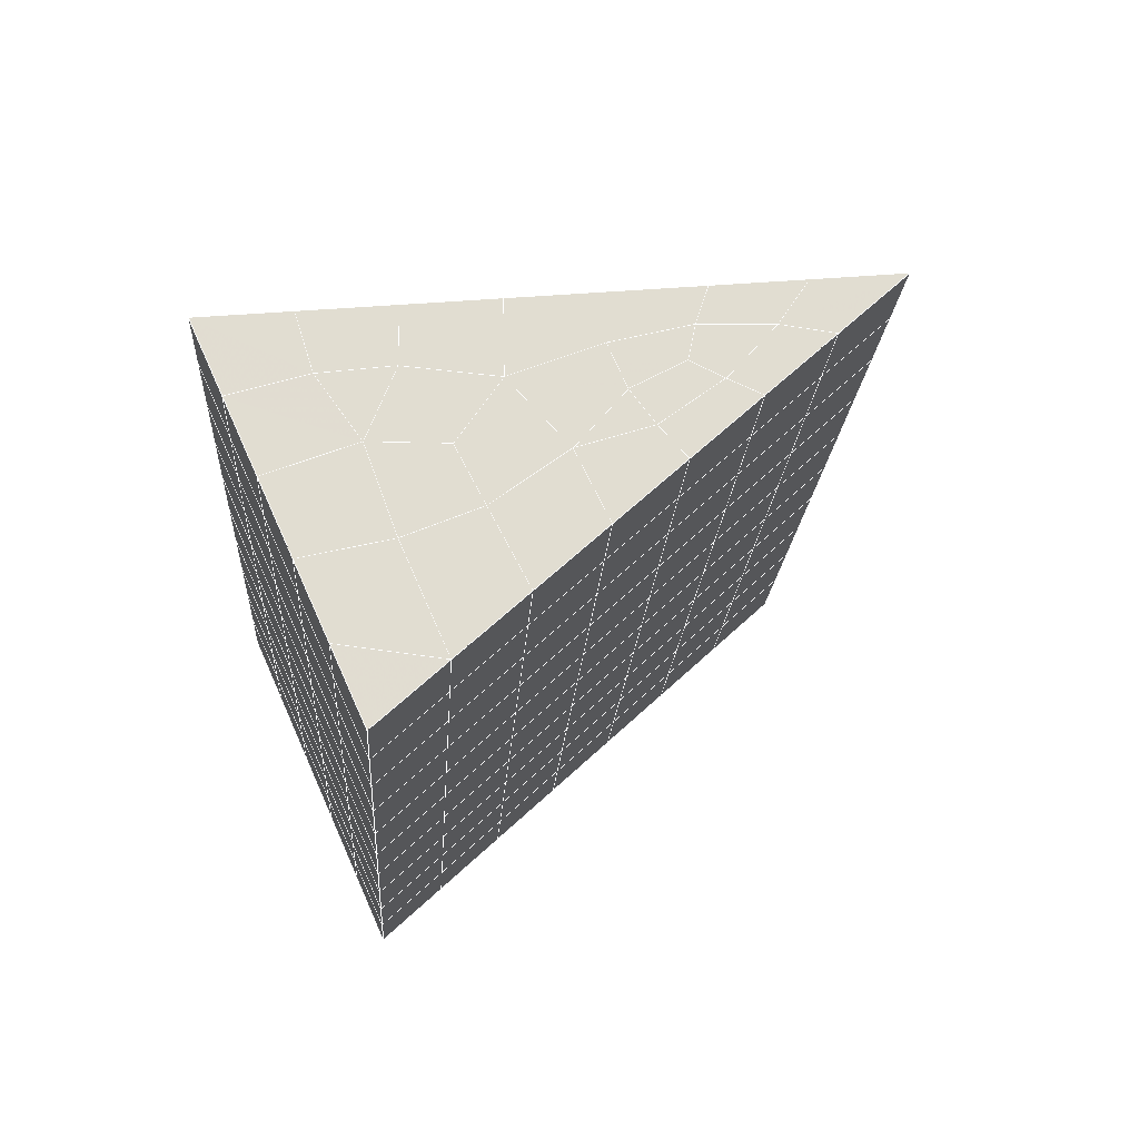
<metadata>
{"format":"obj","ext":"obj","renderer":"f3d","projection":"perspective","resolution":1024,"background":"white","views":[{"elev":71.3,"azim":-114.2,"up":"+Z"}]}
</metadata>
<code>
v 49 14.95 20.7
v 51 14.95 20.7
v 50.89 13.01 20.57
v 49.04 12.7 20.54
v 49 14.8 22.9
v 51 14.8 22.9
v 49 14.65 25.09
v 51 14.65 25.09
v 49 14.49 27.29
v 51 14.49 27.29
v 49 14.34 29.48
v 51 14.34 29.48
v 49 14.19 31.68
v 51 14.19 31.68
v 49 14.03 33.87
v 51 14.03 33.87
v 49 13.88 36.06
v 51 13.88 36.07
v 49 13.73 38.26
v 51 13.73 38.26
v 49 13.57 40.45
v 51 13.57 40.45
v 49 13.42 42.65
v 51 13.42 42.65
v 48.59 11.26 42.5
v 50.89 11.09 42.49
v 48.54 9.27 42.36
v 50.12 9.358 42.36
v 49.04 7.061 42.2
v 51.13 7.739 42.25
v 49.84 5.394 42.09
v 51.02 5.377 42.09
v 49.96 3.913 41.98
v 50.69 3.403 41.95
v 49.26 3.336 41.94
v 49.99 1.731 41.83
v 48.57 2.731 41.9
v 49.29 0.5939 41.75
v 48.57 2.885 39.71
v 49.29 0.7474 39.56
v 48.57 3.038 37.51
v 49.29 0.9007 37.36
v 48.57 3.192 35.32
v 49.29 1.054 35.17
v 48.57 3.345 33.12
v 49.29 1.208 32.97
v 48.57 3.499 30.93
v 49.29 1.361 30.78
v 48.57 3.652 28.73
v 49.29 1.515 28.58
v 48.57 3.805 26.54
v 49.29 1.668 26.39
v 48.57 3.959 24.34
v 49.29 1.821 24.2
v 48.57 4.112 22.15
v 49.29 1.975 22
v 48.57 4.266 19.96
v 49.29 2.128 19.81
v 50.01 4.638 19.98
v 50 2.75 19.85
v 51.43 4.266 19.96
v 50.71 2.128 19.81
v 51.43 4.113 22.15
v 50.71 1.975 22
v 51.43 3.959 24.34
v 50.71 1.821 24.2
v 51.43 3.806 26.54
v 50.71 1.668 26.39
v 51.43 3.652 28.73
v 50.71 1.515 28.58
v 51.43 3.499 30.93
v 50.71 1.361 30.78
v 51.43 3.345 33.12
v 50.71 1.208 32.97
v 51.43 3.192 35.32
v 50.71 1.054 35.17
v 51.43 3.038 37.51
v 50.71 0.9006 37.36
v 51.43 2.885 39.71
v 50.71 0.7473 39.56
v 51.43 2.732 41.9
v 50.71 0.5941 41.75
v 52.14 4.869 42.05
v 52.14 5.022 39.86
v 52.14 5.176 37.66
v 52.14 5.33 35.47
v 52.14 5.483 33.27
v 52.14 5.636 31.08
v 52.14 5.79 28.88
v 52.14 5.943 26.69
v 52.14 6.097 24.49
v 52.14 6.25 22.3
v 52.14 6.403 20.1
v 50.04 7.264 20.16
v 47.86 6.403 20.1
v 47.86 6.25 22.3
v 47.86 6.096 24.49
v 47.86 5.943 26.69
v 47.86 5.79 28.88
v 47.86 5.636 31.08
v 47.86 5.483 33.27
v 47.86 5.33 35.47
v 47.86 5.176 37.66
v 47.86 5.022 39.86
v 47.86 4.869 42.05
v 48.84 5.172 42.07
v 50 -1.544 41.6
v 50 -1.39 39.41
v 50 -1.237 37.21
v 50 -1.084 35.02
v 50 -0.9298 32.82
v 50 -0.7765 30.63
v 50 -0.623 28.43
v 50 -0.4695 26.24
v 50 -0.3161 24.05
v 50 -0.1628 21.85
v 50 -0.009126 19.66
v 51.49 9.277 20.31
v 52.86 8.541 20.25
v 52.19 11 20.43
v 53.57 10.68 20.4
v 52.62 12.98 20.56
v 54.29 12.82 20.55
v 53 14.95 20.7
v 55 14.95 20.7
v 53 14.8 22.9
v 55 14.8 22.9
v 53 14.65 25.09
v 55 14.65 25.09
v 53 14.49 27.29
v 55 14.49 27.29
v 53 14.34 29.48
v 55 14.34 29.48
v 53 14.19 31.68
v 55 14.19 31.68
v 53 14.03 33.87
v 55 14.03 33.87
v 53 13.88 36.06
v 55 13.88 36.07
v 53 13.73 38.26
v 55 13.73 38.26
v 53 13.57 40.45
v 55 13.57 40.45
v 53 13.42 42.65
v 55 13.42 42.65
v 52.76 11.47 42.51
v 54.29 11.28 42.5
v 52.24 9.731 42.39
v 53.57 9.145 42.35
v 52.86 7.007 42.2
v 47.14 7.007 42.2
v 46.43 9.144 42.35
v 45.71 11.28 42.5
v 47 13.42 42.65
v 47 13.57 40.45
v 47 13.73 38.26
v 47 13.88 36.06
v 47 14.03 33.87
v 47 14.19 31.68
v 47 14.34 29.48
v 47 14.49 27.29
v 47 14.65 25.09
v 47 14.8 22.9
v 47 14.95 20.7
v 47.23 13.03 20.57
v 48.83 9.466 20.32
v 50.46 10.94 20.42
v 47.14 8.541 20.25
v 47.14 8.388 22.45
v 47.14 8.234 24.64
v 47.14 8.081 26.84
v 47.14 7.927 29.03
v 47.14 7.774 31.23
v 47.14 7.62 33.42
v 47.14 7.467 35.62
v 47.14 7.313 37.81
v 47.14 7.16 40.01
v 52.86 8.388 22.45
v 52.86 8.234 24.64
v 52.86 8.081 26.84
v 52.86 7.928 29.03
v 52.86 7.774 31.23
v 52.86 7.62 33.42
v 52.86 7.467 35.62
v 52.86 7.314 37.81
v 52.86 7.16 40.01
v 53.57 9.298 40.16
v 53.57 9.451 37.96
v 53.57 9.605 35.77
v 53.57 9.758 33.57
v 53.57 9.911 31.38
v 53.57 10.07 29.18
v 53.57 10.22 26.99
v 53.57 10.37 24.79
v 53.57 10.53 22.6
v 54.29 11.44 40.3
v 54.29 11.59 38.11
v 54.29 11.74 35.92
v 54.29 11.9 33.72
v 54.29 12.05 31.53
v 54.29 12.2 29.33
v 54.29 12.36 27.14
v 54.29 12.51 24.94
v 54.29 12.66 22.75
v 47.79 11.33 20.45
v 46.43 10.68 20.4
v 46.43 10.53 22.6
v 46.43 10.37 24.79
v 46.43 10.22 26.99
v 46.43 10.06 29.18
v 46.43 9.912 31.38
v 46.43 9.758 33.57
v 46.43 9.605 35.77
v 46.43 9.451 37.96
v 46.43 9.298 40.16
v 45.71 12.82 20.55
v 45.71 12.66 22.75
v 45.71 12.51 24.94
v 45.71 12.36 27.14
v 45.71 12.2 29.33
v 45.71 12.05 31.53
v 45.71 11.9 33.72
v 45.71 11.74 35.92
v 45.71 11.59 38.11
v 45.71 11.44 40.3
v 45 14.95 20.7
v 45 14.8 22.9
v 45 14.65 25.09
v 45 14.49 27.29
v 45 14.34 29.48
v 45 14.19 31.68
v 45 14.03 33.87
v 45 13.88 36.06
v 45 13.73 38.26
v 45 13.57 40.45
v 45 13.42 42.65
v 49.96 3.913 41.98
v 49.84 5.394 42.09
v 49.04 7.061 42.2
v 47.14 7.007 42.2
v 47.14 7.16 40.01
v 47.86 5.022 39.86
v 48.57 2.885 39.71
v 49.29 0.7474 39.56
v 49.29 0.5939 41.75
v 50 -1.544 41.6
v 50.71 0.5941 41.75
v 50.71 0.7473 39.56
v 51.43 2.885 39.71
v 51.43 2.732 41.9
v 52.14 4.869 42.05
v 51.02 5.377 42.09
v 51.13 7.739 42.25
v 48.84 5.172 42.07
v 47.86 4.869 42.05
v 48.57 2.731 41.9
v 49.99 1.731 41.83
v 50.69 3.403 41.95
v 49.26 3.336 41.94
v 48.57 3.038 37.51
v 47.86 5.176 37.66
v 47.14 7.313 37.81
v 46.43 9.451 37.96
v 46.43 9.298 40.15
v 46.43 9.144 42.35
v 48.54 9.27 42.36
v 52.24 9.731 42.39
v 50.89 11.09 42.49
v 50.12 9.358 42.36
v 52.86 7.007 42.2
v 52.14 5.022 39.86
v 51.43 3.038 37.51
v 50.71 0.9006 37.36
v 50 -1.39 39.41
v 45.71 11.28 42.5
v 45.71 11.44 40.3
v 45.71 11.59 38.11
v 45.71 11.74 35.92
v 46.43 9.605 35.77
v 47.14 7.467 35.62
v 47.86 5.33 35.47
v 52.76 11.47 42.51
v 53.57 9.145 42.35
v 53.57 9.298 40.16
v 52.86 7.16 40.01
v 52.86 7.314 37.81
v 52.14 5.176 37.66
v 52.14 5.33 35.47
v 51.43 3.192 35.32
v 51.43 3.345 33.12
v 50.71 1.208 32.97
v 50.71 1.054 35.17
v 50 -1.084 35.02
v 50 -1.237 37.21
v 49.29 0.9007 37.36
v 54.29 11.28 42.5
v 53 13.42 42.65
v 51 13.42 42.65
v 48.59 11.26 42.5
v 55 13.42 42.65
v 55 13.57 40.45
v 55 13.73 38.26
v 55 13.88 36.06
v 54.29 11.74 35.92
v 54.29 11.9 33.72
v 53.57 9.758 33.57
v 53.57 9.911 31.38
v 52.86 7.774 31.23
v 52.86 7.928 29.03
v 52.14 5.79 28.88
v 52.14 5.943 26.69
v 51.43 3.806 26.54
v 51.43 3.959 24.34
v 50.71 1.821 24.2
v 50.71 1.668 26.39
v 50 -0.4695 26.24
v 50 -0.623 28.43
v 49.29 1.515 28.58
v 49.29 1.361 30.78
v 48.57 3.499 30.93
v 48.57 3.345 33.12
v 47.86 5.483 33.27
v 48.57 3.192 35.32
v 49.29 1.208 32.97
v 50 -0.7765 30.63
v 50.71 1.515 28.58
v 51.43 3.652 28.73
v 52.14 5.636 31.08
v 52.86 7.62 33.42
v 53.57 9.605 35.77
v 54.29 11.59 38.11
v 53 13.73 38.26
v 53 13.57 40.45
v 54.29 11.44 40.3
v 53.57 9.451 37.96
v 52.86 7.467 35.62
v 52.14 5.483 33.27
v 51.43 3.499 30.93
v 50.71 1.361 30.78
v 50 -0.9298 32.82
v 49.29 1.054 35.17
v 51 13.57 40.45
v 49 13.42 42.65
v 45 13.42 42.65
v 45 13.57 40.45
v 45 13.73 38.26
v 45 13.88 36.06
v 45.71 11.9 33.72
v 46.43 9.758 33.57
v 47.14 7.62 33.42
v 47 13.57 40.45
v 49 13.57 40.45
v 51 13.73 38.26
v 53 13.88 36.06
v 55 14.03 33.87
v 54.29 12.05 31.53
v 53.57 10.07 29.18
v 52.86 8.081 26.84
v 52.14 6.097 24.49
v 51.43 4.113 22.15
v 50.71 1.975 22
v 50 -0.3161 24.05
v 49.29 1.668 26.39
v 48.57 3.652 28.73
v 47.86 5.636 31.08
v 47.14 7.774 31.23
v 47.86 5.79 28.88
v 48.57 3.805 26.54
v 49.29 1.821 24.19
v 50 -0.1628 21.85
v 50.71 2.128 19.81
v 51.43 4.266 19.95
v 52.14 6.25 22.3
v 52.86 8.234 24.64
v 53.57 10.22 26.99
v 54.29 12.2 29.33
v 55 14.19 31.68
v 53 14.03 33.87
v 51 13.88 36.06
v 49 13.73 38.26
v 47 13.42 42.65
v 50 -0.009126 19.66
v 49.29 2.128 19.81
v 49.29 1.975 22
v 48.57 4.112 22.15
v 48.57 3.959 24.34
v 47.86 6.096 24.49
v 47.86 5.943 26.69
v 47.14 8.081 26.84
v 47.14 7.927 29.03
v 46.43 10.06 29.18
v 46.43 9.912 31.38
v 50 2.75 19.85
v 50.01 4.638 19.98
v 52.14 6.403 20.1
v 52.86 8.388 22.45
v 53.57 10.37 24.79
v 54.29 12.36 27.14
v 55 14.34 29.48
v 53 14.19 31.68
v 51 14.03 33.87
v 49 13.88 36.06
v 47 13.73 38.26
v 47 13.88 36.06
v 45 14.03 33.87
v 45.71 12.05 31.53
v 48.57 4.266 19.96
v 47.86 6.25 22.3
v 47.14 8.234 24.64
v 46.43 10.22 26.99
v 45.71 12.2 29.33
v 45 14.19 31.68
v 47 14.03 33.87
v 49 14.03 33.87
v 47 14.19 31.68
v 45 14.34 29.48
v 45.71 12.36 27.14
v 46.43 10.37 24.79
v 47.14 8.388 22.45
v 47.86 6.403 20.1
v 50.04 7.264 20.16
v 52.86 8.541 20.25
v 53.57 10.53 22.6
v 54.29 12.51 24.94
v 55 14.49 27.29
v 53 14.34 29.48
v 51 14.19 31.68
v 49 14.19 31.68
v 47 14.34 29.48
v 45 14.49 27.29
v 45.71 12.51 24.94
v 46.43 10.53 22.6
v 47.14 8.541 20.25
v 51.49 9.277 20.31
v 53.57 10.68 20.4
v 54.29 12.66 22.75
v 55 14.65 25.09
v 53 14.49 27.29
v 51 14.34 29.48
v 49 14.34 29.48
v 47 14.49 27.29
v 45 14.65 25.09
v 45.71 12.66 22.75
v 46.43 10.68 20.4
v 48.83 9.466 20.32
v 55 14.95 20.7
v 53 14.95 20.7
v 52.62 12.98 20.56
v 50.89 13.01 20.57
v 50.46 10.94 20.42
v 52.19 11 20.43
v 54.29 12.82 20.55
v 55 14.8 22.9
v 53 14.8 22.9
v 53 14.65 25.09
v 51 14.65 25.09
v 49 14.65 25.09
v 47 14.65 25.09
v 45 14.8 22.9
v 45.71 12.82 20.55
v 47.79 11.33 20.45
v 51 14.49 27.29
v 49 14.49 27.29
v 51 14.8 22.9
v 51 14.95 20.7
v 49 14.8 22.9
v 47 14.8 22.9
v 45 14.95 20.7
v 47.23 13.03 20.57
v 49.04 12.7 20.54
v 49 14.95 20.7
v 47 14.95 20.7
f 1 2 3
f 1 3 4
f 5 6 2
f 5 2 1
f 7 8 6
f 7 6 5
f 9 10 8
f 9 8 7
f 11 12 10
f 11 10 9
f 13 14 12
f 13 12 11
f 15 16 14
f 15 14 13
f 17 18 16
f 17 16 15
f 19 20 18
f 19 18 17
f 21 22 20
f 21 20 19
f 23 24 22
f 23 22 21
f 25 26 24
f 25 24 23
f 27 28 26
f 27 26 25
f 29 30 28
f 29 28 27
f 31 32 30
f 31 30 29
f 33 34 32
f 33 32 31
f 35 36 34
f 35 34 33
f 37 38 36
f 37 36 35
f 39 40 38
f 39 38 37
f 41 42 40
f 41 40 39
f 43 44 42
f 43 42 41
f 45 46 44
f 45 44 43
f 47 48 46
f 47 46 45
f 49 50 48
f 49 48 47
f 51 52 50
f 51 50 49
f 53 54 52
f 53 52 51
f 55 56 54
f 55 54 53
f 57 58 56
f 57 56 55
f 59 60 58
f 59 58 57
f 61 62 60
f 61 60 59
f 63 64 62
f 63 62 61
f 65 66 64
f 65 64 63
f 67 68 66
f 67 66 65
f 69 70 68
f 69 68 67
f 71 72 70
f 71 70 69
f 73 74 72
f 73 72 71
f 75 76 74
f 75 74 73
f 77 78 76
f 77 76 75
f 79 80 78
f 79 78 77
f 81 82 80
f 81 80 79
f 34 36 82
f 34 82 81
f 81 83 32
f 81 32 34
f 79 84 83
f 79 83 81
f 77 85 84
f 77 84 79
f 75 86 85
f 75 85 77
f 73 87 86
f 73 86 75
f 71 88 87
f 71 87 73
f 69 89 88
f 69 88 71
f 67 90 89
f 67 89 69
f 65 91 90
f 65 90 67
f 63 92 91
f 63 91 65
f 61 93 92
f 61 92 63
f 59 94 93
f 59 93 61
f 57 95 94
f 57 94 59
f 55 96 95
f 55 95 57
f 53 97 96
f 53 96 55
f 51 98 97
f 51 97 53
f 49 99 98
f 49 98 51
f 47 100 99
f 47 99 49
f 45 101 100
f 45 100 47
f 43 102 101
f 43 101 45
f 41 103 102
f 41 102 43
f 39 104 103
f 39 103 41
f 37 105 104
f 37 104 39
f 35 106 105
f 35 105 37
f 33 31 106
f 33 106 35
f 107 82 36
f 107 36 38
f 108 80 82
f 108 82 107
f 109 78 80
f 109 80 108
f 110 76 78
f 110 78 109
f 111 74 76
f 111 76 110
f 112 72 74
f 112 74 111
f 113 70 72
f 113 72 112
f 114 68 70
f 114 70 113
f 115 66 68
f 115 68 114
f 116 64 66
f 116 66 115
f 117 62 64
f 117 64 116
f 58 60 62
f 58 62 117
f 116 56 58
f 116 58 117
f 115 54 56
f 115 56 116
f 114 52 54
f 114 54 115
f 113 50 52
f 113 52 114
f 112 48 50
f 112 50 113
f 111 46 48
f 111 48 112
f 110 44 46
f 110 46 111
f 109 42 44
f 109 44 110
f 108 40 42
f 108 42 109
f 107 38 40
f 107 40 108
f 118 119 93
f 118 93 94
f 120 121 119
f 120 119 118
f 122 123 121
f 122 121 120
f 124 125 123
f 124 123 122
f 126 127 125
f 126 125 124
f 128 129 127
f 128 127 126
f 130 131 129
f 130 129 128
f 132 133 131
f 132 131 130
f 134 135 133
f 134 133 132
f 136 137 135
f 136 135 134
f 138 139 137
f 138 137 136
f 140 141 139
f 140 139 138
f 142 143 141
f 142 141 140
f 144 145 143
f 144 143 142
f 146 147 145
f 146 145 144
f 148 149 147
f 148 147 146
f 30 150 149
f 30 149 148
f 32 83 150
f 32 150 30
f 29 151 105
f 29 105 106
f 27 152 151
f 27 151 29
f 25 153 152
f 25 152 27
f 23 154 153
f 23 153 25
f 21 155 154
f 21 154 23
f 19 156 155
f 19 155 21
f 17 157 156
f 17 156 19
f 15 158 157
f 15 157 17
f 13 159 158
f 13 158 15
f 11 160 159
f 11 159 13
f 9 161 160
f 9 160 11
f 7 162 161
f 7 161 9
f 5 163 162
f 5 162 7
f 1 164 163
f 1 163 5
f 4 165 164
f 4 164 1
f 94 166 167
f 94 167 118
f 95 168 166
f 95 166 94
f 96 169 168
f 96 168 95
f 97 170 169
f 97 169 96
f 98 171 170
f 98 170 97
f 99 172 171
f 99 171 98
f 100 173 172
f 100 172 99
f 101 174 173
f 101 173 100
f 102 175 174
f 102 174 101
f 103 176 175
f 103 175 102
f 104 177 176
f 104 176 103
f 105 151 177
f 105 177 104
f 178 92 93
f 178 93 119
f 179 91 92
f 179 92 178
f 180 90 91
f 180 91 179
f 181 89 90
f 181 90 180
f 182 88 89
f 182 89 181
f 183 87 88
f 183 88 182
f 184 86 87
f 184 87 183
f 185 85 86
f 185 86 184
f 186 84 85
f 186 85 185
f 150 83 84
f 150 84 186
f 186 187 149
f 186 149 150
f 185 188 187
f 185 187 186
f 184 189 188
f 184 188 185
f 183 190 189
f 183 189 184
f 182 191 190
f 182 190 183
f 181 192 191
f 181 191 182
f 180 193 192
f 180 192 181
f 179 194 193
f 179 193 180
f 178 195 194
f 178 194 179
f 119 121 195
f 119 195 178
f 187 196 147
f 187 147 149
f 188 197 196
f 188 196 187
f 189 198 197
f 189 197 188
f 190 199 198
f 190 198 189
f 191 200 199
f 191 199 190
f 192 201 200
f 192 200 191
f 193 202 201
f 193 201 192
f 194 203 202
f 194 202 193
f 195 204 203
f 195 203 194
f 121 123 204
f 121 204 195
f 196 143 145
f 196 145 147
f 197 141 143
f 197 143 196
f 198 139 141
f 198 141 197
f 199 137 139
f 199 139 198
f 200 135 137
f 200 137 199
f 201 133 135
f 201 135 200
f 202 131 133
f 202 133 201
f 203 129 131
f 203 131 202
f 204 127 129
f 204 129 203
f 123 125 127
f 123 127 204
f 166 205 4
f 166 4 167
f 168 206 205
f 168 205 166
f 169 207 206
f 169 206 168
f 170 208 207
f 170 207 169
f 171 209 208
f 171 208 170
f 172 210 209
f 172 209 171
f 173 211 210
f 173 210 172
f 174 212 211
f 174 211 173
f 175 213 212
f 175 212 174
f 176 214 213
f 176 213 175
f 177 215 214
f 177 214 176
f 151 152 215
f 151 215 177
f 144 24 26
f 144 26 146
f 142 22 24
f 142 24 144
f 140 20 22
f 140 22 142
f 138 18 20
f 138 20 140
f 136 16 18
f 136 18 138
f 134 14 16
f 134 16 136
f 132 12 14
f 132 14 134
f 130 10 12
f 130 12 132
f 128 8 10
f 128 10 130
f 126 6 8
f 126 8 128
f 124 2 6
f 124 6 126
f 122 3 2
f 122 2 124
f 120 167 3
f 120 3 122
f 206 216 165
f 206 165 205
f 207 217 216
f 207 216 206
f 208 218 217
f 208 217 207
f 209 219 218
f 209 218 208
f 210 220 219
f 210 219 209
f 211 221 220
f 211 220 210
f 212 222 221
f 212 221 211
f 213 223 222
f 213 222 212
f 214 224 223
f 214 223 213
f 215 225 224
f 215 224 214
f 152 153 225
f 152 225 215
f 216 226 164
f 216 164 165
f 217 227 226
f 217 226 216
f 218 228 227
f 218 227 217
f 219 229 228
f 219 228 218
f 220 230 229
f 220 229 219
f 221 231 230
f 221 230 220
f 222 232 231
f 222 231 221
f 223 233 232
f 223 232 222
f 224 234 233
f 224 233 223
f 225 235 234
f 225 234 224
f 153 236 235
f 153 235 225
f 227 163 164
f 227 164 226
f 228 162 163
f 228 163 227
f 229 161 162
f 229 162 228
f 230 160 161
f 230 161 229
f 231 159 160
f 231 160 230
f 232 158 159
f 232 159 231
f 233 157 158
f 233 158 232
f 234 156 157
f 234 157 233
f 235 155 156
f 235 156 234
f 236 154 155
f 236 155 235
f 28 30 148
f 28 148 26
f 167 4 3
f 4 205 165
f 120 118 167
f 154 236 153
f 148 146 26
f 31 29 106
l 237 238
l 238 239
l 239 240
l 240 241
l 241 242
l 242 243
l 243 244
l 244 245
l 245 246
l 246 247
l 247 248
l 248 249
l 249 250
l 250 251
l 251 252
l 252 253
l 253 239
l 239 254
l 254 255
l 255 256
l 256 245
l 245 257
l 257 247
l 247 250
l 250 258
l 258 252
l 252 238
l 238 254
l 254 259
l 259 237
l 237 258
l 258 257
l 257 259
l 259 256
l 256 243
l 243 260
l 260 261
l 261 262
l 262 263
l 263 264
l 264 265
l 265 266
l 266 239
l 253 267
l 267 268
l 268 269
l 269 253
l 253 270
l 270 251
l 251 271
l 271 249
l 249 272
l 272 273
l 273 248
l 248 274
l 274 246
l 240 265
l 265 275
l 275 276
l 276 277
l 277 278
l 278 279
l 279 280
l 280 281
l 281 261
l 261 242
l 242 255
l 255 240
l 268 282
l 282 267
l 267 283
l 283 284
l 284 285
l 285 286
l 286 287
l 287 288
l 288 289
l 289 290
l 290 291
l 291 292
l 292 293
l 293 294
l 294 295
l 295 244
l 244 274
l 274 294
l 294 273
l 273 292
l 292 289
l 289 272
l 272 287
l 287 271
l 271 285
l 285 270
l 270 283
l 283 296
l 296 282
l 282 297
l 297 298
l 298 268
l 268 299
l 299 266
l 266 269
l 300 301
l 301 302
l 302 303
l 303 304
l 304 305
l 305 306
l 306 307
l 307 308
l 308 309
l 309 310
l 310 311
l 311 312
l 312 313
l 313 314
l 314 315
l 315 316
l 316 317
l 317 318
l 318 319
l 319 320
l 320 321
l 321 322
l 322 281
l 281 323
l 323 321
l 321 324
l 324 319
l 319 325
l 325 317
l 317 326
l 326 315
l 315 312
l 312 327
l 327 310
l 310 328
l 328 308
l 308 329
l 329 306
l 306 330
l 330 304
l 304 331
l 331 302
l 302 332
l 332 333
l 333 297
l 297 300
l 300 296
l 296 334
l 334 331
l 331 335
l 335 330
l 330 336
l 336 329
l 329 337
l 337 328
l 328 338
l 338 327
l 327 326
l 326 339
l 339 325
l 325 340
l 340 324
l 324 341
l 341 323
l 323 260
l 260 295
l 295 341
l 341 293
l 293 340
l 340 291
l 291 339
l 339 338
l 338 290
l 290 337
l 337 288
l 288 336
l 336 286
l 286 335
l 335 284
l 284 334
l 334 301
l 301 333
l 333 342
l 342 298
l 298 343
l 343 299
l 299 275
l 275 344
l 344 345
l 345 346
l 346 347
l 347 278
l 278 348
l 348 349
l 349 350
l 350 280
l 280 262
l 262 241
l 241 264
l 264 276
l 276 345
l 345 351
l 351 352
l 352 342
l 342 353
l 353 332
l 332 354
l 354 303
l 303 355
l 355 305
l 305 356
l 356 307
l 307 357
l 357 309
l 309 358
l 358 311
l 311 359
l 359 313
l 313 360
l 360 361
l 361 314
l 314 362
l 362 316
l 316 363
l 363 318
l 318 364
l 364 320
l 320 365
l 365 322
l 322 350
l 350 366
l 366 365
l 365 367
l 367 364
l 364 368
l 368 363
l 363 369
l 369 362
l 362 370
l 370 361
l 361 371
l 371 372
l 372 360
l 360 373
l 373 359
l 359 374
l 374 358
l 358 375
l 375 357
l 357 376
l 376 356
l 356 377
l 377 355
l 355 378
l 378 354
l 354 379
l 379 353
l 353 380
l 380 352
l 352 343
l 343 381
l 381 275
l 382 383
l 383 384
l 384 385
l 385 386
l 386 387
l 387 388
l 388 389
l 389 390
l 390 391
l 391 392
l 392 366
l 366 390
l 390 367
l 367 388
l 388 368
l 368 386
l 386 369
l 369 384
l 384 370
l 370 382
l 382 371
l 371 393
l 393 394
l 394 372
l 372 395
l 395 373
l 373 396
l 396 374
l 374 397
l 397 375
l 375 398
l 398 376
l 376 399
l 399 377
l 377 400
l 400 378
l 378 401
l 401 379
l 379 402
l 402 380
l 380 403
l 403 404
l 404 347
l 347 405
l 405 348
l 348 406
l 406 392
l 392 349
l 349 279
l 279 263
l 263 277
l 277 346
l 346 403
l 403 351
l 351 381
l 381 344
l 393 383
l 383 407
l 407 385
l 385 408
l 408 387
l 387 409
l 409 389
l 389 410
l 410 391
l 391 411
l 411 406
l 406 412
l 412 405
l 405 413
l 413 404
l 404 402
l 402 414
l 414 413
l 413 415
l 415 412
l 412 416
l 416 411
l 411 417
l 417 410
l 410 418
l 418 409
l 409 419
l 419 408
l 408 420
l 420 407
l 407 394
l 394 421
l 421 395
l 395 422
l 422 396
l 396 423
l 423 397
l 397 424
l 424 398
l 398 425
l 425 399
l 399 426
l 426 400
l 400 427
l 427 401
l 401 414
l 414 428
l 428 415
l 415 429
l 429 416
l 416 430
l 430 417
l 417 431
l 431 418
l 418 432
l 432 419
l 419 433
l 433 420
l 420 421
l 421 434
l 434 422
l 422 435
l 435 423
l 423 436
l 436 424
l 424 437
l 437 425
l 425 438
l 438 426
l 426 439
l 439 427
l 427 428
l 428 440
l 440 429
l 429 441
l 441 430
l 430 442
l 442 431
l 431 443
l 443 432
l 432 444
l 444 433
l 433 445
l 445 421
l 446 447
l 447 448
l 448 449
l 449 450
l 450 451
l 451 448
l 448 452
l 452 446
l 446 453
l 453 454
l 454 455
l 455 456
l 456 457
l 457 458
l 458 442
l 442 459
l 459 443
l 443 460
l 460 444
l 444 461
l 461 445
l 445 450
l 450 434
l 434 451
l 451 435
l 435 452
l 452 436
l 436 453
l 453 437
l 437 455
l 455 438
l 438 462
l 462 463
l 463 440
l 440 439
l 439 462
l 462 456
l 456 464
l 464 454
l 454 447
l 447 465
l 465 464
l 464 466
l 466 457
l 457 463
l 463 441
l 441 458
l 458 467
l 467 459
l 459 468
l 468 460
l 460 469
l 469 461
l 461 470
l 470 471
l 471 465
l 465 449
l 449 470
l 470 469
l 469 472
l 472 467
l 467 466
l 466 471
l 471 472
l 472 468
l 470 450

</code>
